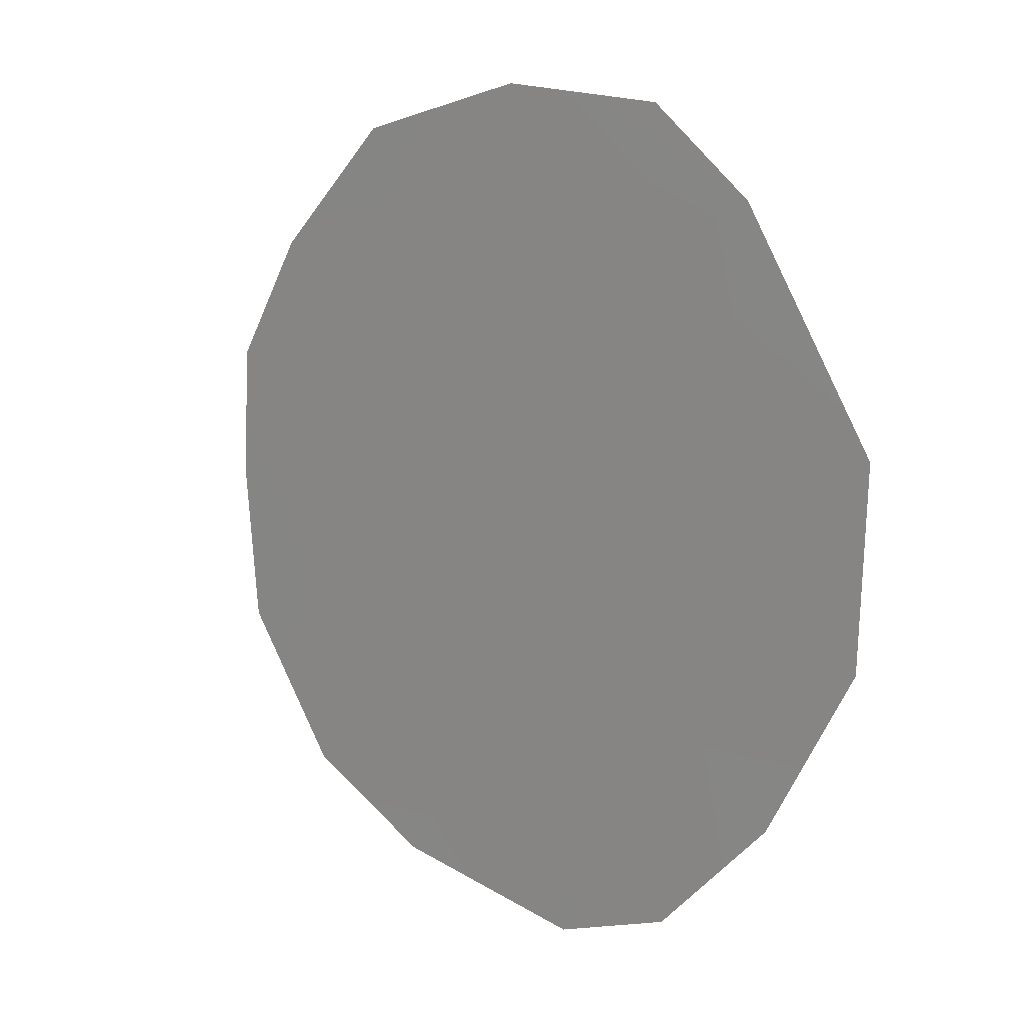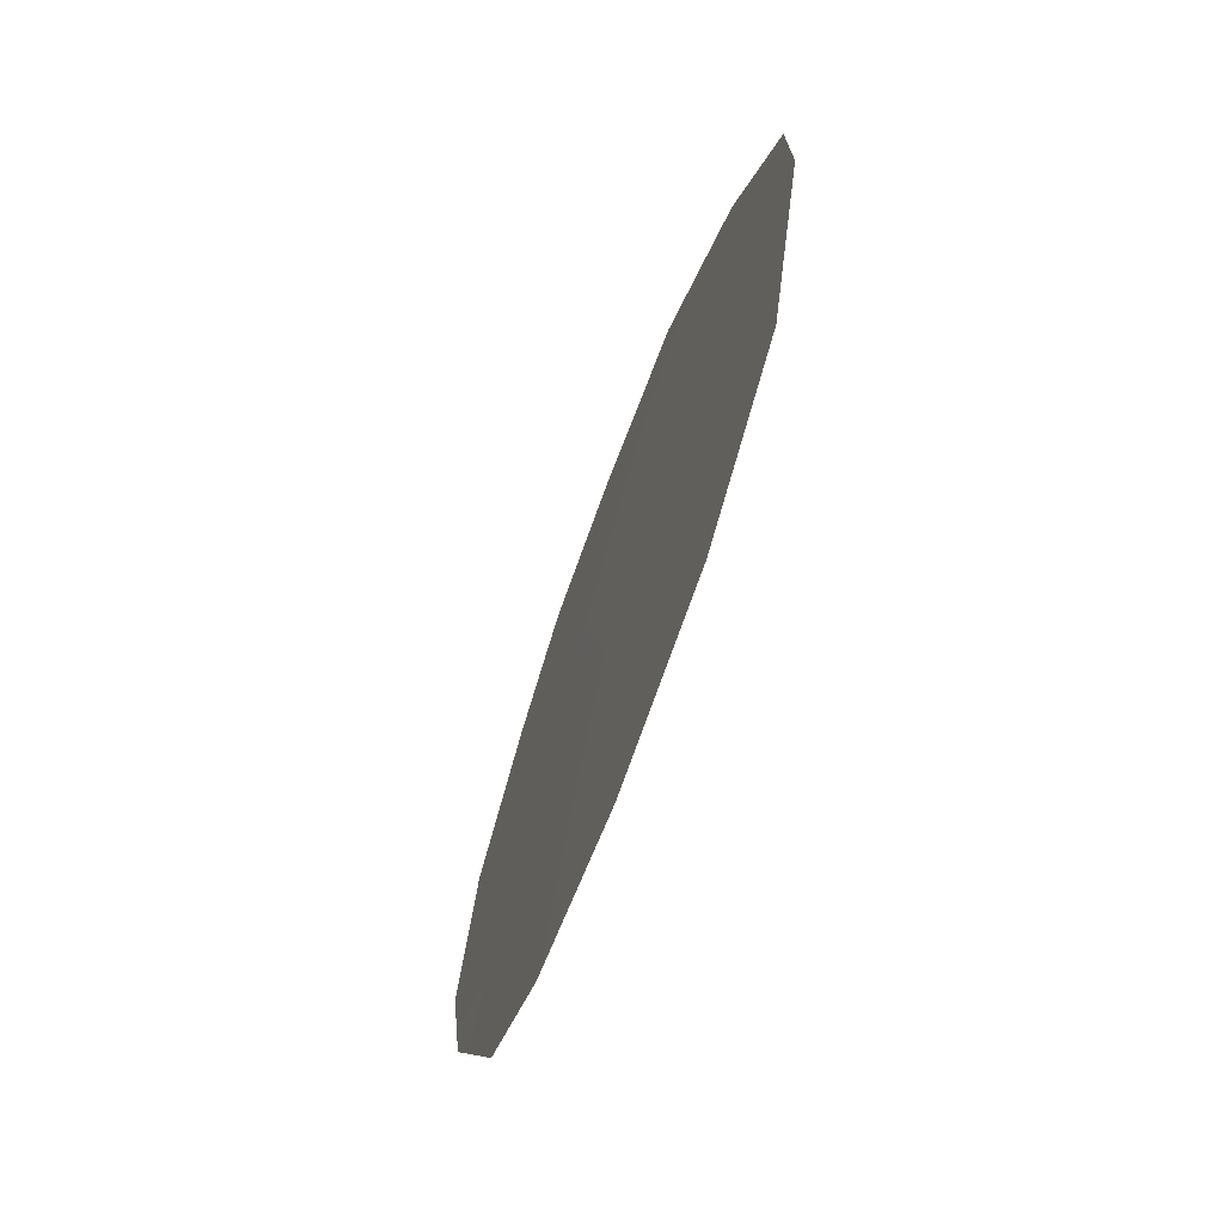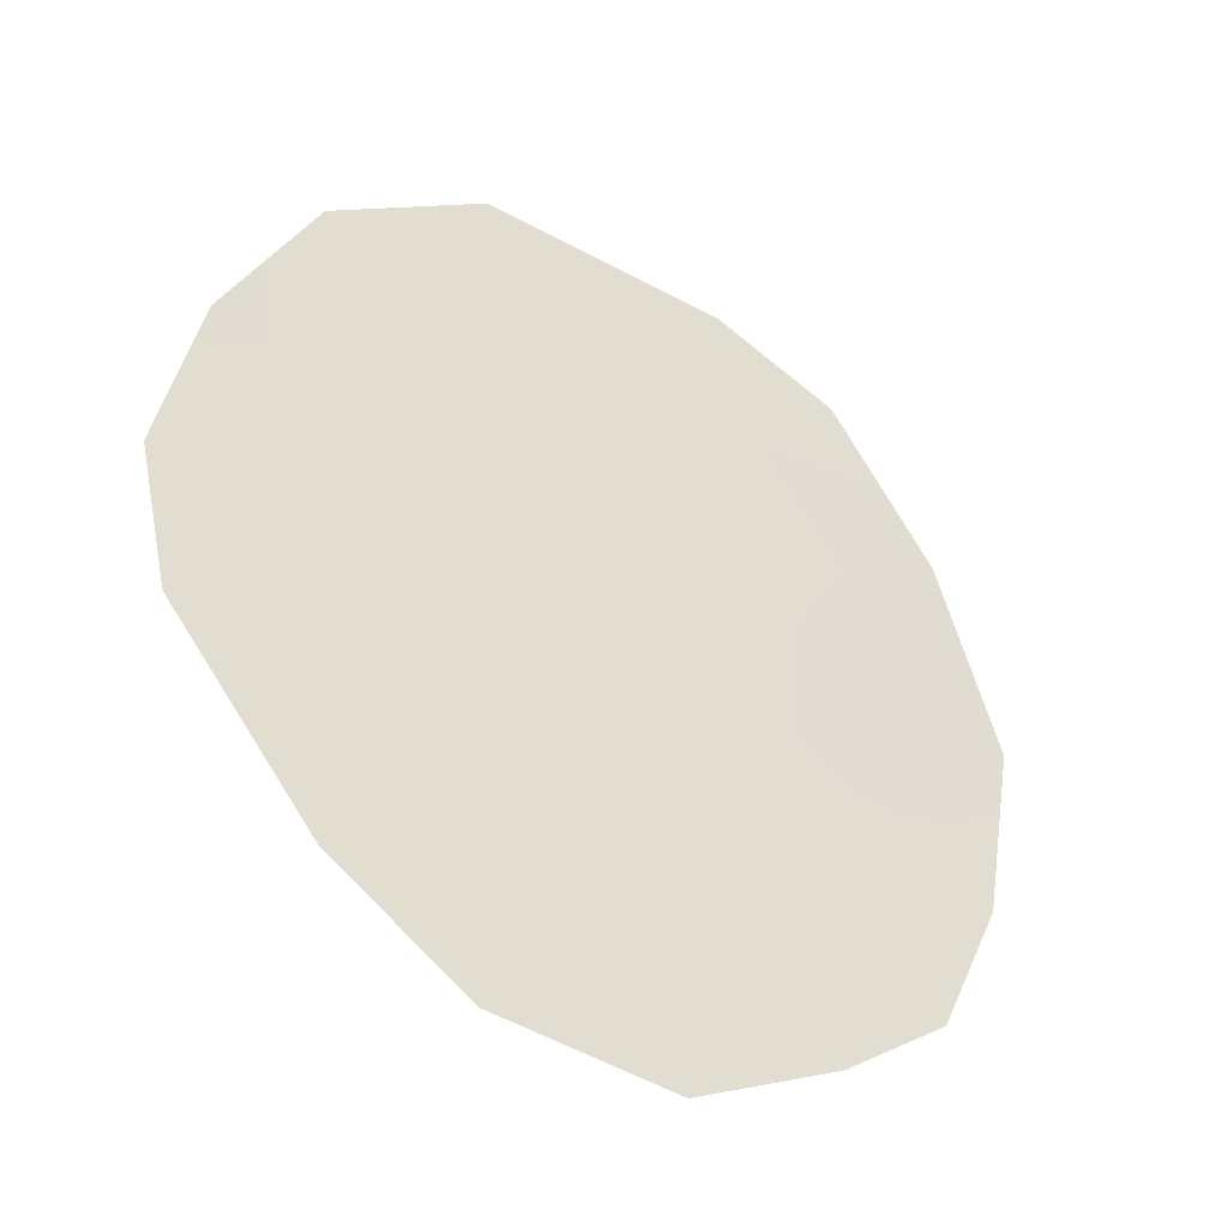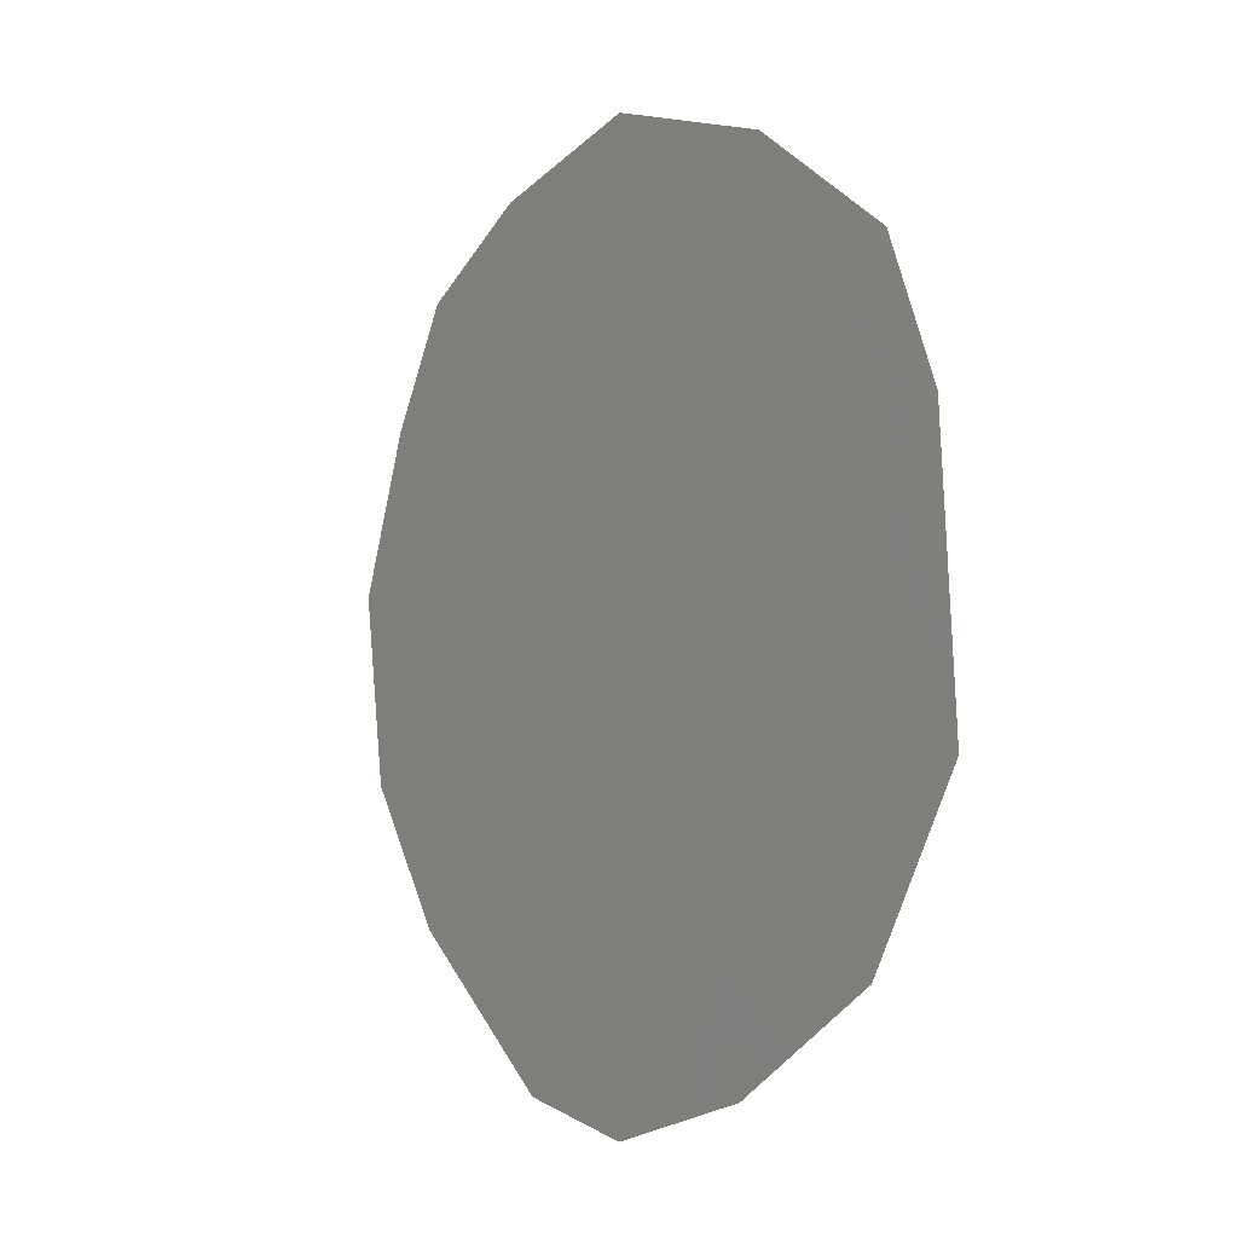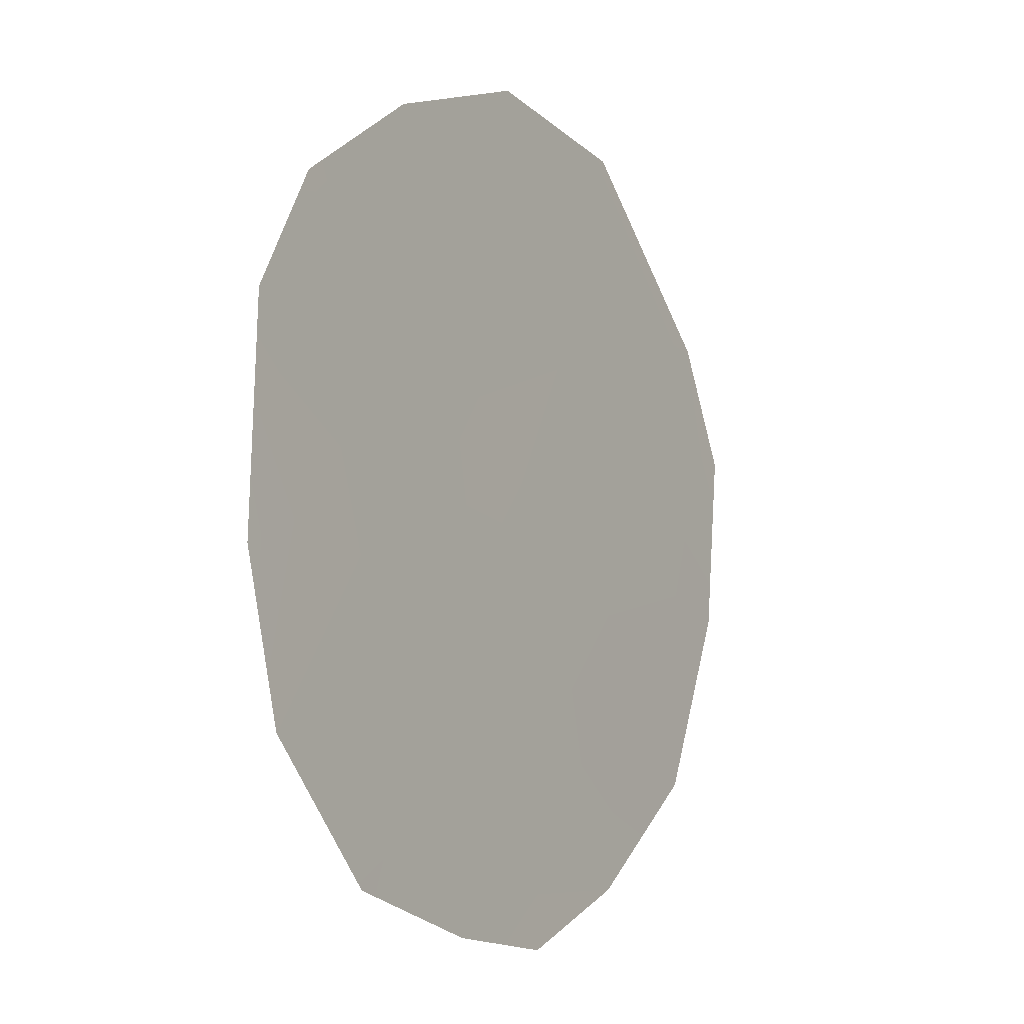
<metadata>
{"format":"obj","ext":"obj","renderer":"f3d","projection":"perspective","resolution":1024,"background":"white","views":[{"elev":57.7,"azim":-34.1,"up":"+Z"},{"elev":-71.4,"azim":9.9,"up":"+Y"},{"elev":-77.4,"azim":51.8,"up":"+Z"},{"elev":65.3,"azim":-12.7,"up":"+Z"},{"elev":-76.8,"azim":14.6,"up":"+Z"}]}
</metadata>
<code>
v -78.44 -7.909 80.79
v -79.42 -7.589 79.11
v -80.86 -8.315 76.58
v -76.71 -11.01 83.68
v -80.36 -13.63 77.32
v -81.1 -10.05 76.11
v -80.26 -7.209 77.66
v -78.96 -6.403 79.93
v -77.93 -14.48 81.5
v -79.78 -14.42 78.32
v -78.05 -6.762 81.52
v -76.72 -9.634 83.71
v -77.24 -8.069 82.87
v -79.71 -6.495 78.63
v -77.14 -13.41 82.89
v -77.33 -10.35 82.65
v -79.74 -12.43 78.43
v -80.45 -11.62 77.22
v -80.93 -11.65 76.4
v -79.95 -10.42 78.12
v -77.58 -11.97 82.16
v -78.86 -13.17 79.93
v -78.9 -14.7 79.81
v -78.13 -9.74 81.26
v -80.12 -8.702 77.86
v -78.96 -11.09 79.82
v -79.15 -9.163 79.52
f 13 1 11
f 25 3 7
f 16 13 12
f 2 7 14
f 2 14 8
f 2 1 27
f 21 15 9
f 15 21 4
f 18 19 6
f 26 21 22
f 2 25 7
f 17 26 22
f 23 22 9
f 17 22 10
f 20 17 18
f 21 24 16
f 13 24 1
f 16 24 13
f 2 27 25
f 6 20 18
f 3 25 6
f 25 20 6
f 21 26 24
f 27 24 26
f 27 1 24
f 21 9 22
f 4 16 12
f 10 22 23
f 1 2 8
f 5 17 10
f 1 8 11
f 17 20 26
f 27 26 20
f 27 20 25
f 18 17 5
f 18 5 19
f 21 16 4

</code>
